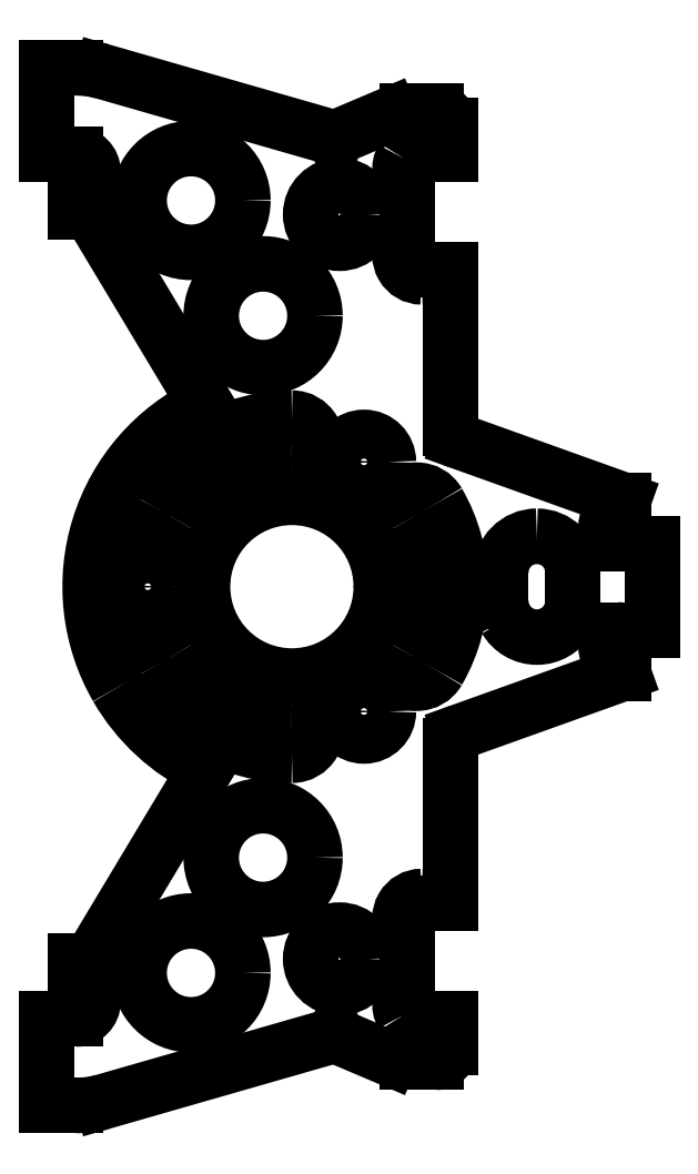
<metadata>
{"format":"dxf","ext":"dxf","renderer":"ezdxf+matplotlib","layout":"modelspace","background":"white","min_lineweight":24,"dpi":150}
</metadata>
<code>
0
SECTION
2
ENTITIES
0
INSERT
2
CLONE090
8
SupportsMoteurs
10
0
20
0
30
0
0
ENDSEC
0
EOF

</code>
